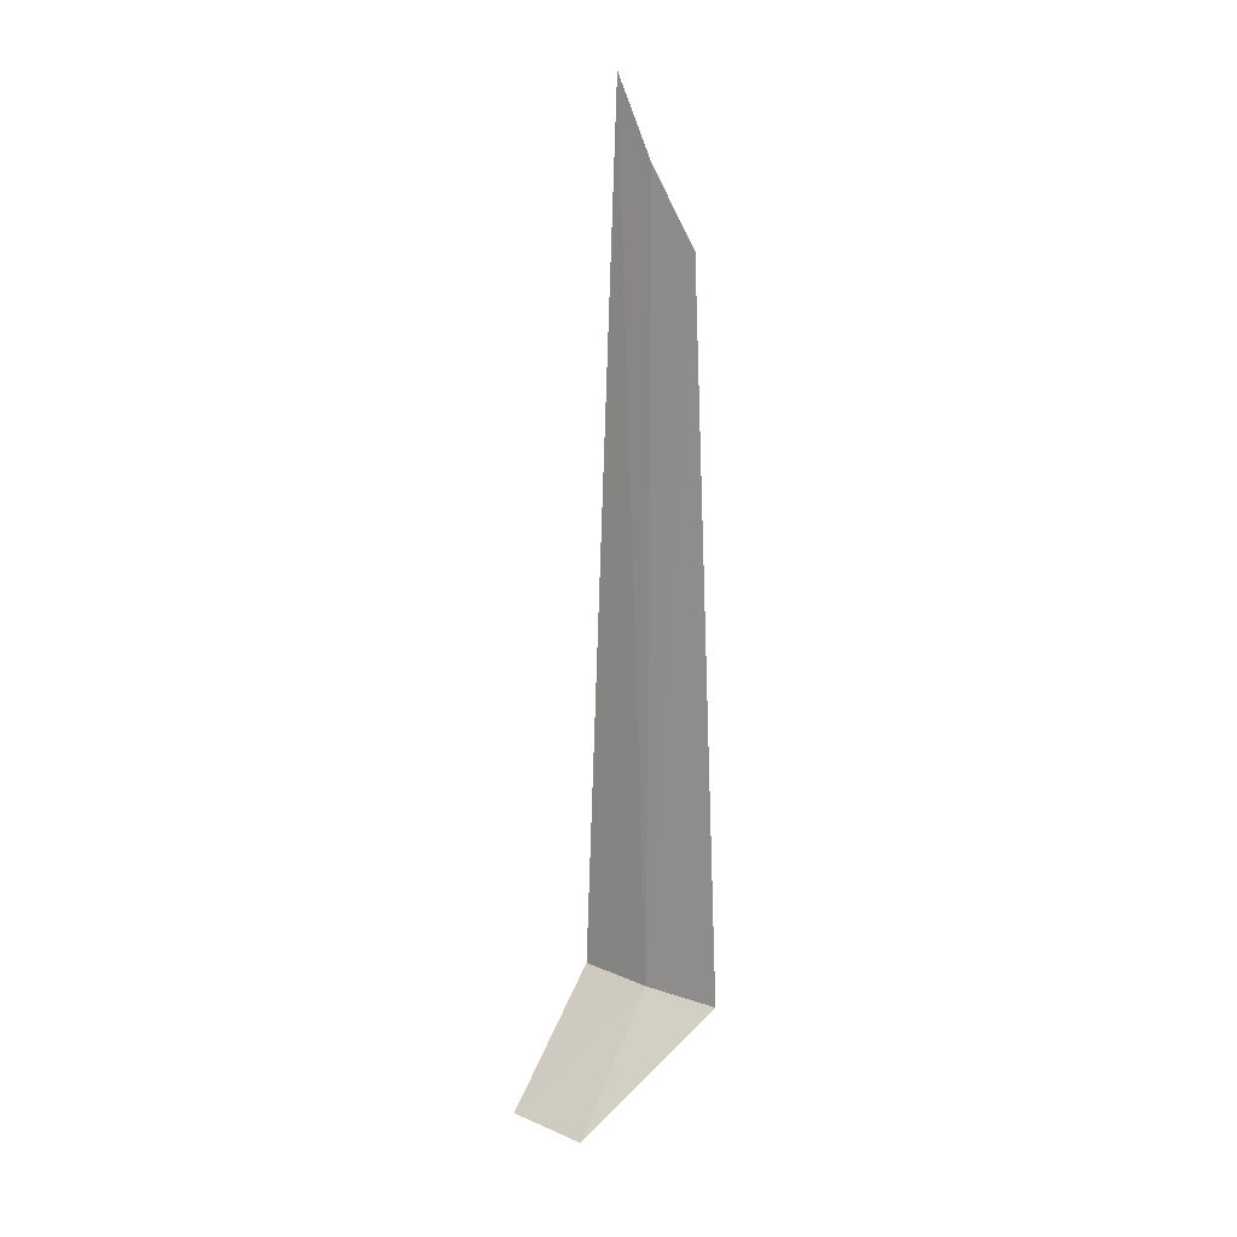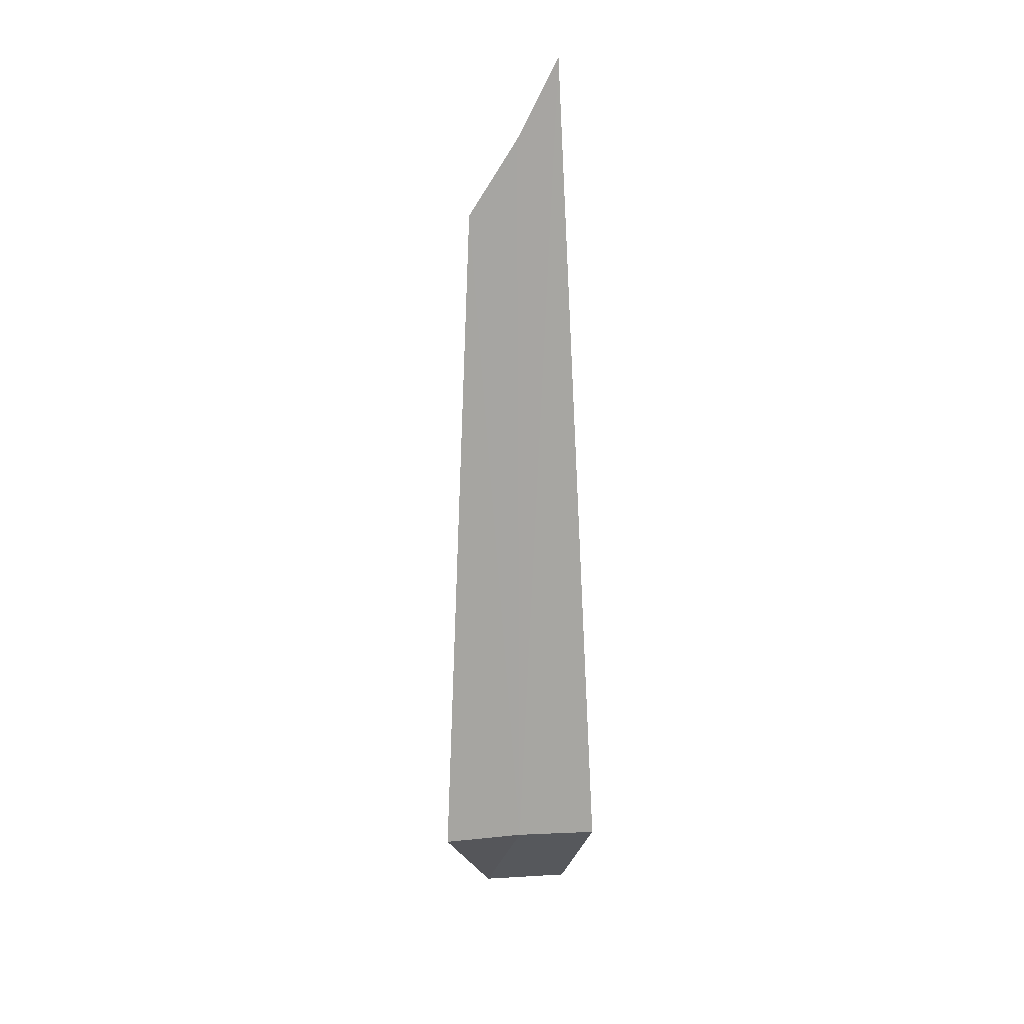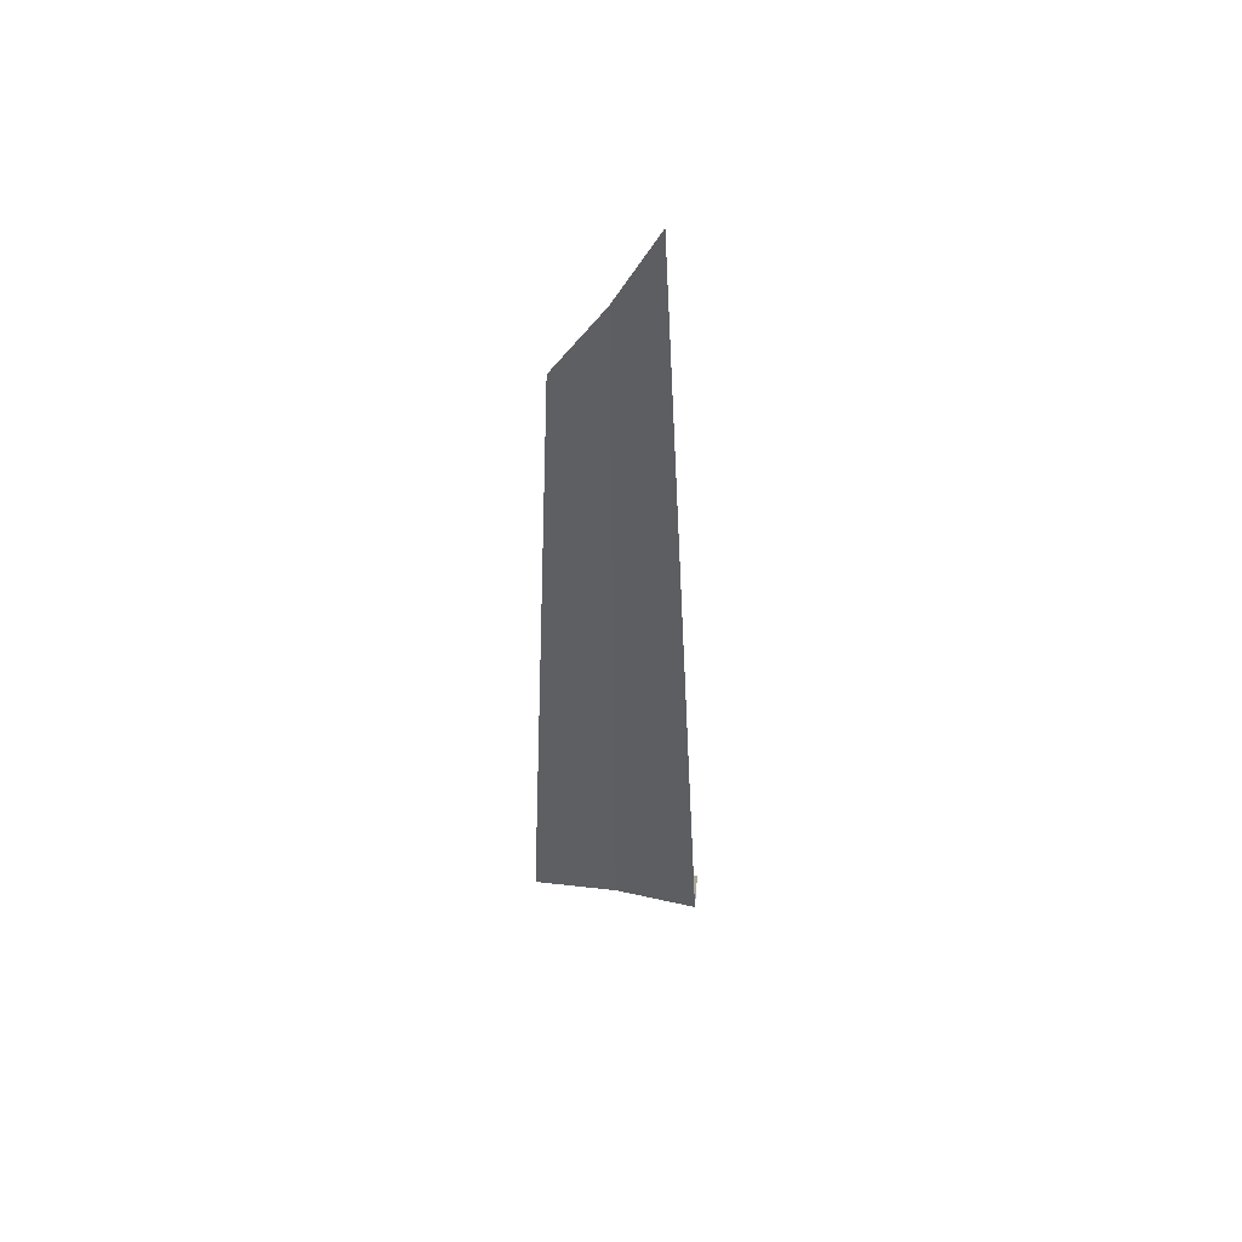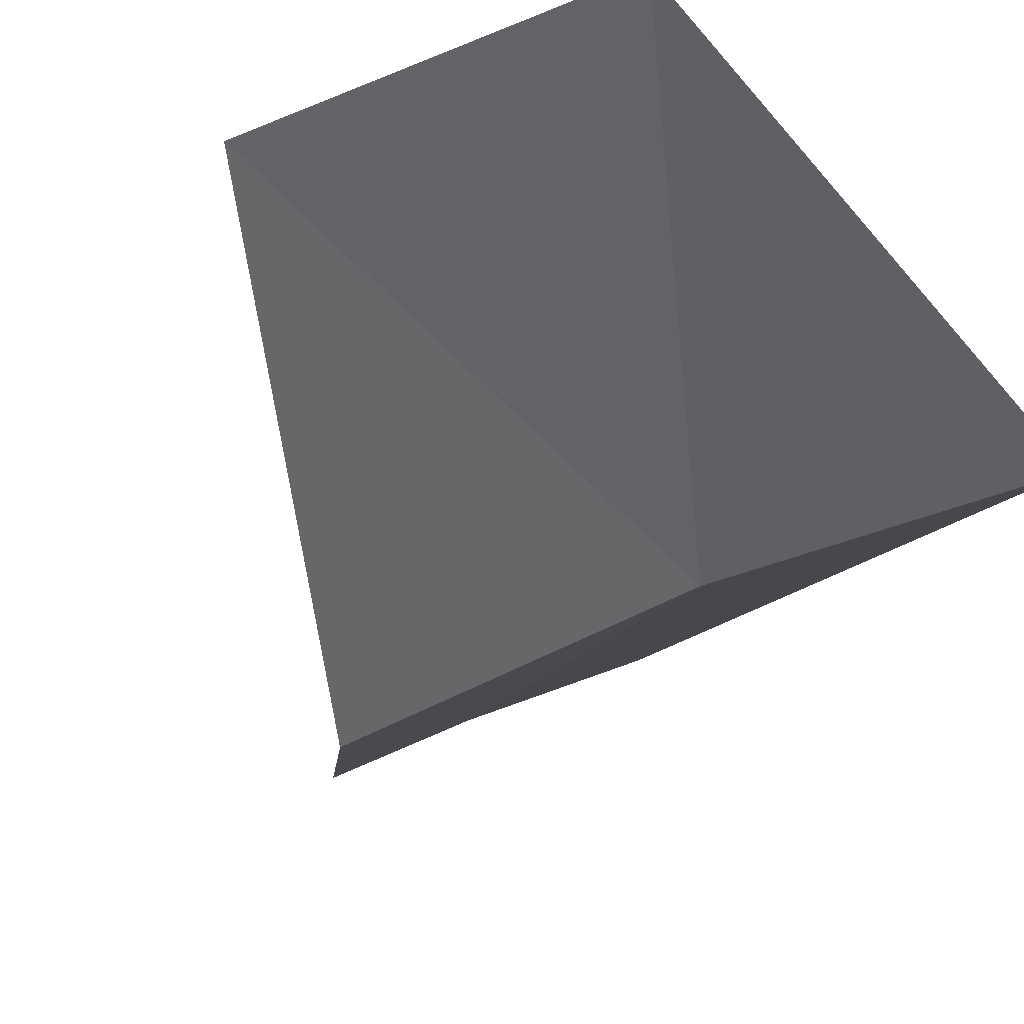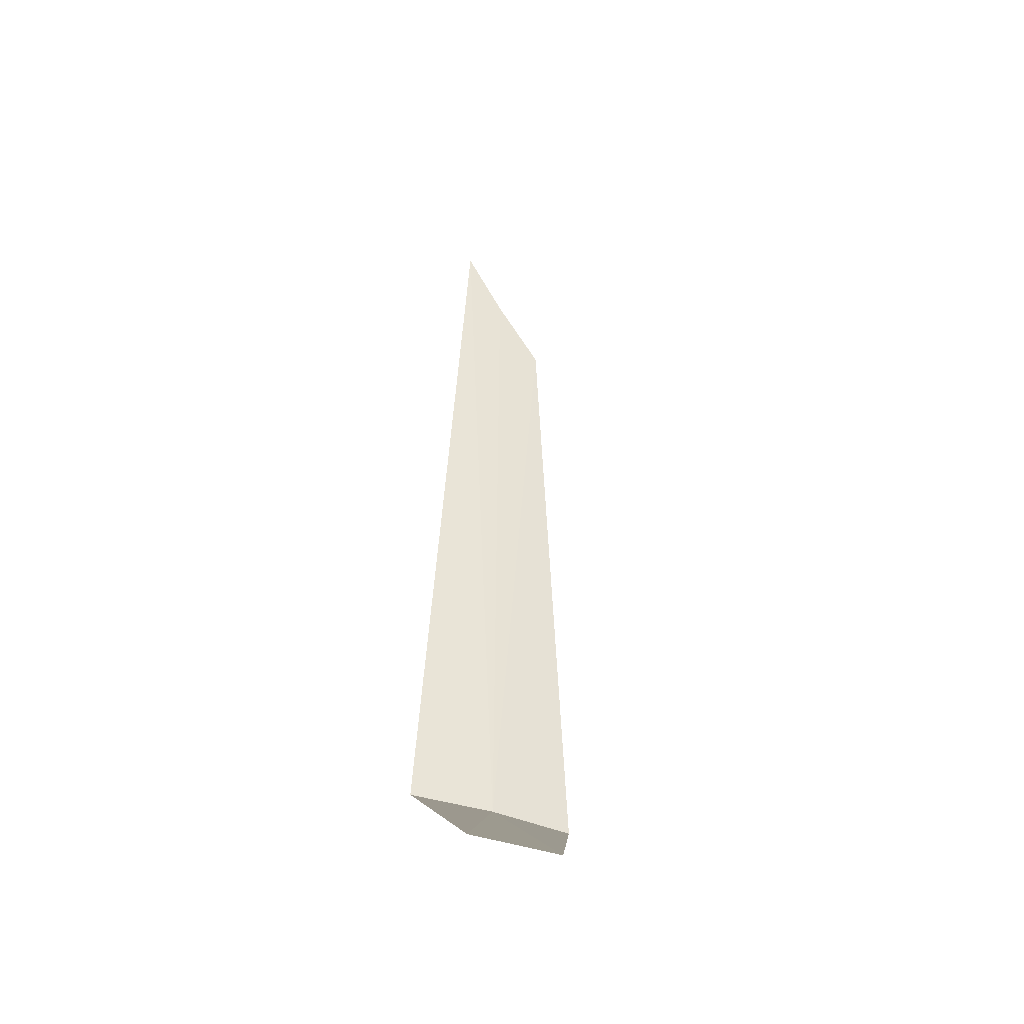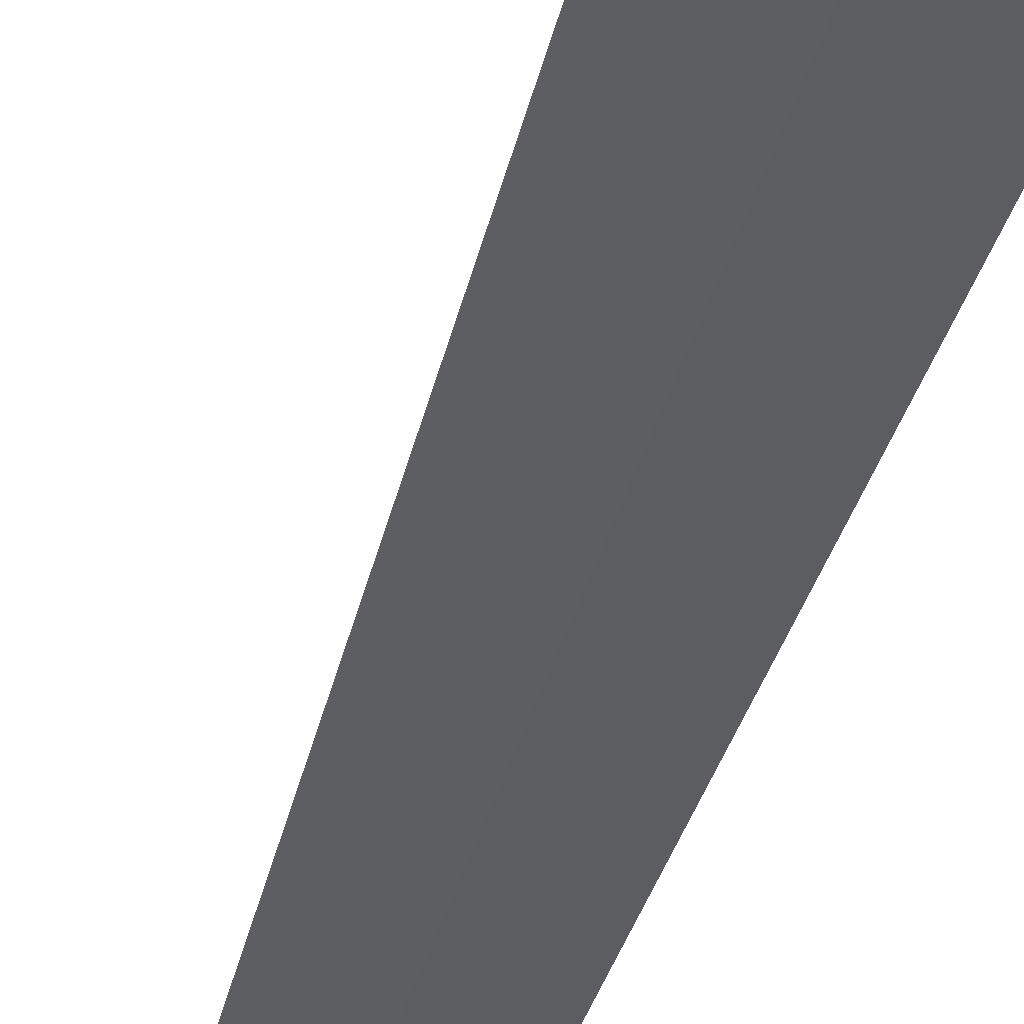
<metadata>
{"format":"obj","ext":"obj","renderer":"f3d","projection":"perspective","resolution":1024,"background":"white","views":[{"elev":12.7,"azim":-158.5,"up":"+Z"},{"elev":16.5,"azim":-29.3,"up":"+Z"},{"elev":48.7,"azim":-10.0,"up":"+Z"},{"elev":-3.8,"azim":175.8,"up":"+Y"},{"elev":-44.8,"azim":136.3,"up":"+Z"},{"elev":-43.2,"azim":163.9,"up":"+Y"}]}
</metadata>
<code>
v -20.31 -7.043 1.04
v -20.01 -7.169 8.497
v -19.65 -7.34 1.04
v -20.35 -7.031 7.797
v -20.75 -6.895 7.141
v -21.01 -6.827 1.04
v -19.41 -6.346 0.04014
v -20.13 -6.046 0.04014
f 1 3 2
f 1 2 4
f 1 4 5
f 1 5 6
f 1 7 3
f 1 6 8
f 1 8 7

</code>
